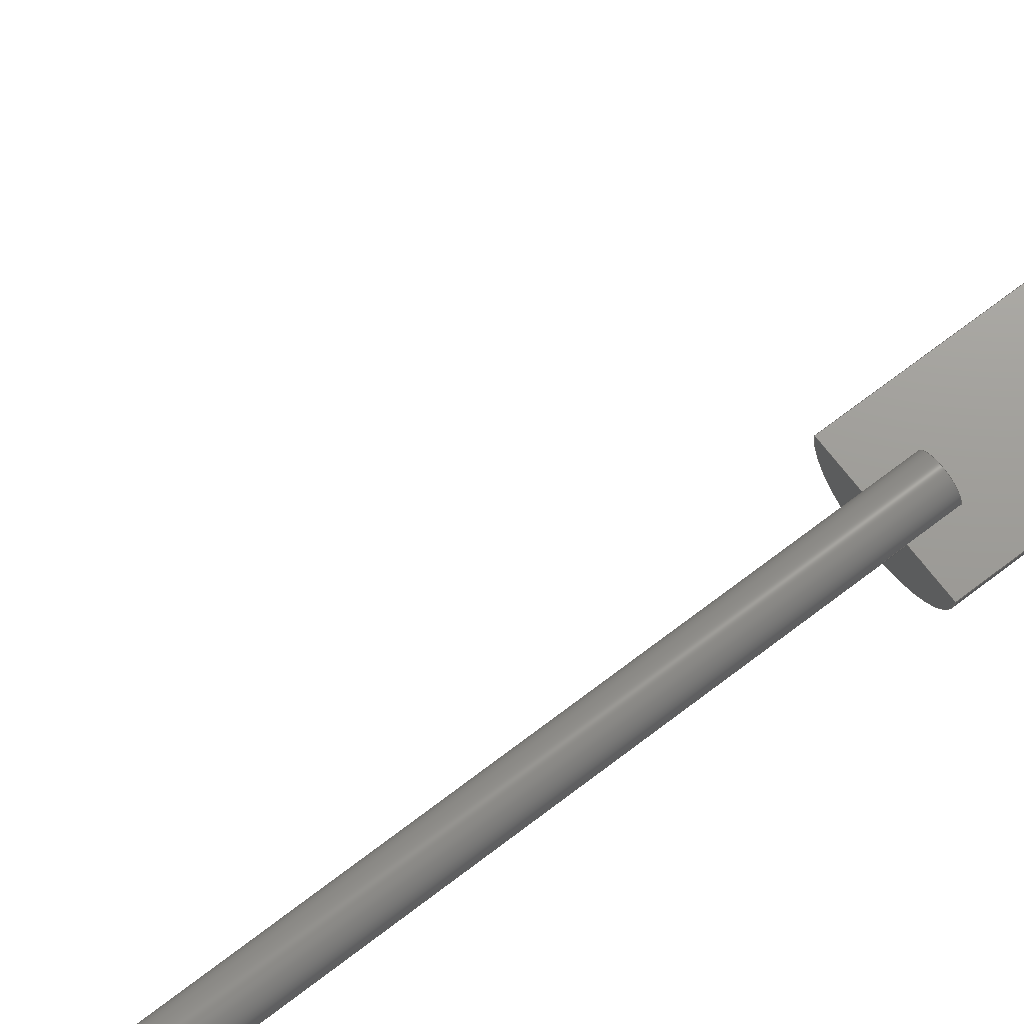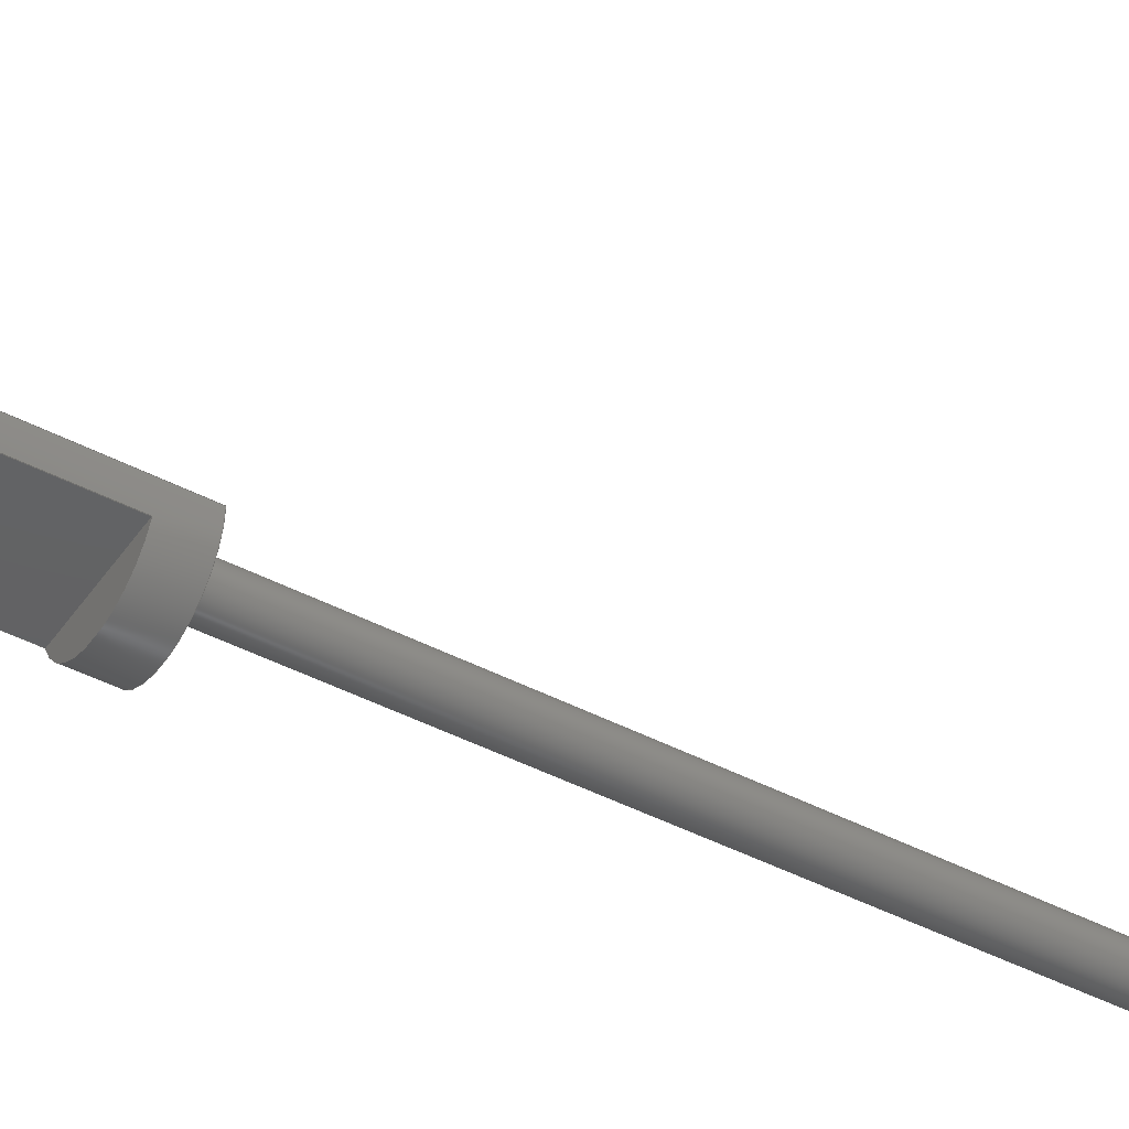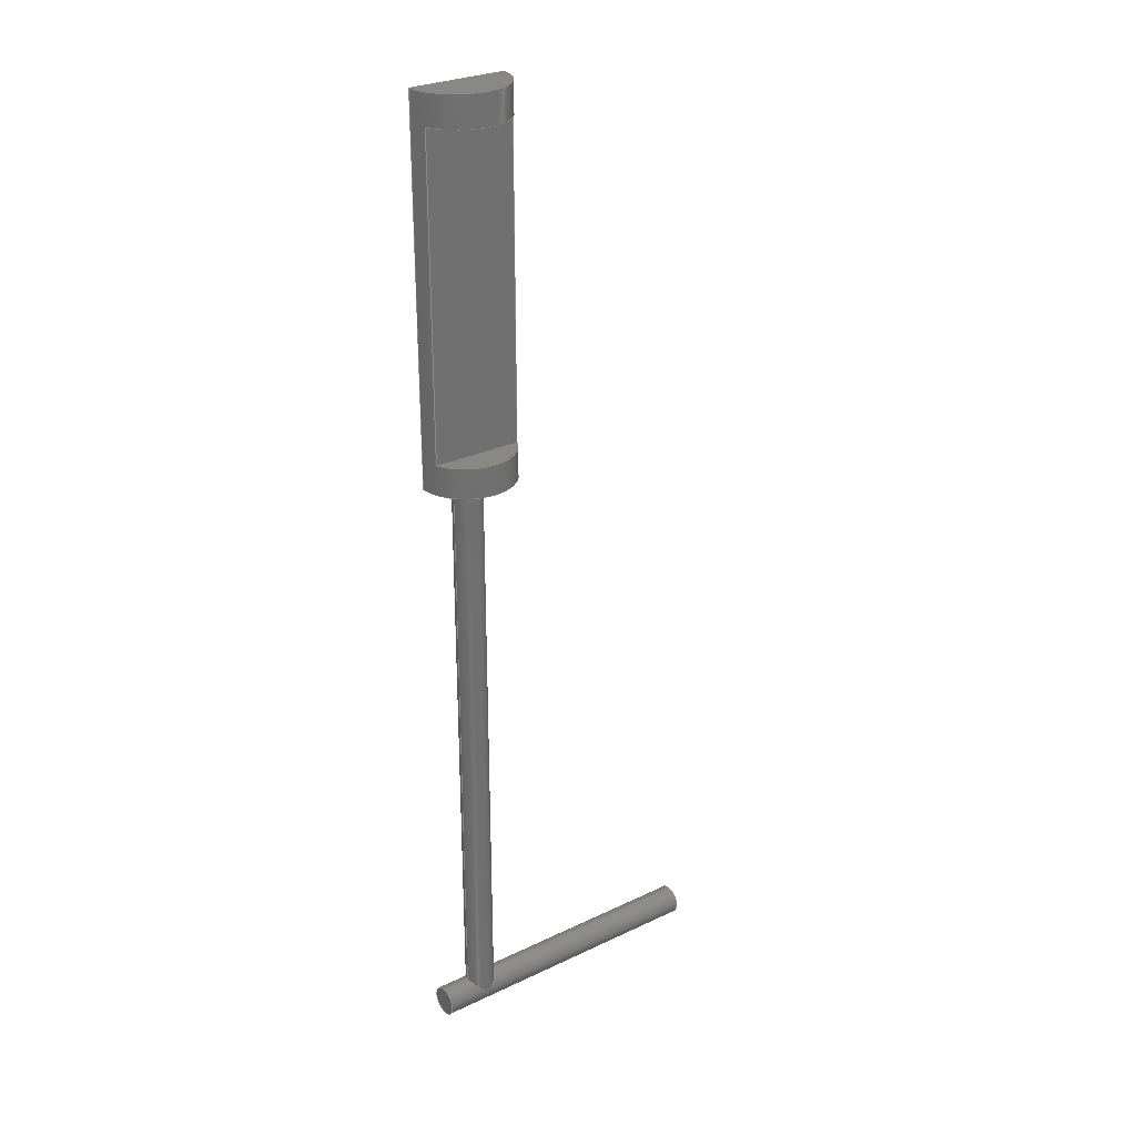
<metadata>
{"format":"step","ext":"step","renderer":"f3d","projection":"perspective","resolution":1024,"background":"white","views":[{"elev":69.8,"azim":-127.5,"up":"+Y"},{"elev":-43.6,"azim":58.2,"up":"+Y"},{"elev":27.7,"azim":-36.0,"up":"+Z"}]}
</metadata>
<code>
ISO-10303-21;
DATA;
#1=MECHANICAL_DESIGN_GEOMETRIC_PRESENTATION_REPRESENTATION('',(#4,#5),
#335);
#2=SHAPE_REPRESENTATION_RELATIONSHIP('SRR','None',#342,#3);
#3=ADVANCED_BREP_SHAPE_REPRESENTATION('',(#6,#7),#334);
#4=STYLED_ITEM('',(#351),#6);
#5=STYLED_ITEM('',(#351),#7);
#6=MANIFOLD_SOLID_BREP('Body1',#183);
#7=MANIFOLD_SOLID_BREP('Body3',#184);
#8=FACE_BOUND('',#61,.T.);
#9=LINE('',#287,#23);
#10=LINE('',#291,#24);
#11=LINE('',#293,#25);
#12=LINE('',#295,#26);
#13=LINE('',#298,#27);
#14=LINE('',#300,#28);
#15=LINE('',#302,#29);
#16=LINE('',#304,#30);
#17=LINE('',#305,#31);
#18=LINE('',#310,#32);
#19=LINE('',#313,#33);
#20=LINE('',#315,#34);
#21=LINE('',#316,#35);
#22=LINE('',#330,#36);
#23=VECTOR('',#228,1);
#24=VECTOR('',#231,1);
#25=VECTOR('',#234,0.25);
#26=VECTOR('',#237,1);
#27=VECTOR('',#240,1);
#28=VECTOR('',#241,1);
#29=VECTOR('',#242,1);
#30=VECTOR('',#243,1);
#31=VECTOR('',#244,1);
#32=VECTOR('',#249,1);
#33=VECTOR('',#252,1);
#34=VECTOR('',#253,1);
#35=VECTOR('',#254,1);
#36=VECTOR('',#277,0.25);
#37=CYLINDRICAL_SURFACE('',#200,0.25);
#38=CYLINDRICAL_SURFACE('',#210,0.8);
#39=CYLINDRICAL_SURFACE('',#217,0.25);
#40=FACE_OUTER_BOUND('',#53,.T.);
#41=FACE_OUTER_BOUND('',#54,.T.);
#42=FACE_OUTER_BOUND('',#55,.T.);
#43=FACE_OUTER_BOUND('',#56,.T.);
#44=FACE_OUTER_BOUND('',#57,.T.);
#45=FACE_OUTER_BOUND('',#58,.T.);
#46=FACE_OUTER_BOUND('',#59,.T.);
#47=FACE_OUTER_BOUND('',#60,.T.);
#48=FACE_OUTER_BOUND('',#62,.T.);
#49=FACE_OUTER_BOUND('',#63,.T.);
#50=FACE_OUTER_BOUND('',#64,.T.);
#51=FACE_OUTER_BOUND('',#65,.T.);
#52=FACE_OUTER_BOUND('',#66,.T.);
#53=EDGE_LOOP('',(#114));
#54=EDGE_LOOP('',(#115,#116,#117,#118,#119,#120,#121));
#55=EDGE_LOOP('',(#122,#123));
#56=EDGE_LOOP('',(#124,#125,#126,#127,#128,#129,#130,#131));
#57=EDGE_LOOP('',(#132,#133));
#58=EDGE_LOOP('',(#134,#135,#136,#137));
#59=EDGE_LOOP('',(#138,#139));
#60=EDGE_LOOP('',(#140,#141,#142,#143));
#61=EDGE_LOOP('',(#144,#145,#146,#147));
#62=EDGE_LOOP('',(#148,#149));
#63=EDGE_LOOP('',(#150,#151,#152,#153));
#64=EDGE_LOOP('',(#154));
#65=EDGE_LOOP('',(#155,#156,#157,#158));
#66=EDGE_LOOP('',(#159));
#67=CIRCLE('',#199,0.25);
#68=CIRCLE('',#201,0.25);
#69=CIRCLE('',#202,0.25);
#70=CIRCLE('',#206,0.8);
#71=CIRCLE('',#209,0.8);
#72=CIRCLE('',#211,0.8);
#73=CIRCLE('',#212,0.8);
#74=CIRCLE('',#216,0.25);
#75=CIRCLE('',#218,0.25);
#76=VERTEX_POINT('',#282);
#77=VERTEX_POINT('',#285);
#78=VERTEX_POINT('',#286);
#79=VERTEX_POINT('',#288);
#80=VERTEX_POINT('',#290);
#81=VERTEX_POINT('',#297);
#82=VERTEX_POINT('',#299);
#83=VERTEX_POINT('',#301);
#84=VERTEX_POINT('',#303);
#85=VERTEX_POINT('',#307);
#86=VERTEX_POINT('',#308);
#87=VERTEX_POINT('',#312);
#88=VERTEX_POINT('',#314);
#89=VERTEX_POINT('',#325);
#90=VERTEX_POINT('',#328);
#91=EDGE_CURVE('',#76,#76,#67,.T.);
#92=EDGE_CURVE('',#77,#78,#9,.T.);
#93=EDGE_CURVE('',#79,#77,#68,.T.);
#94=EDGE_CURVE('',#80,#79,#10,.T.);
#95=EDGE_CURVE('',#78,#80,#69,.T.);
#96=EDGE_CURVE('',#78,#76,#11,.T.);
#97=EDGE_CURVE('',#79,#77,#12,.T.);
#98=EDGE_CURVE('',#81,#78,#13,.T.);
#99=EDGE_CURVE('',#81,#82,#14,.T.);
#100=EDGE_CURVE('',#83,#82,#15,.T.);
#101=EDGE_CURVE('',#84,#83,#16,.T.);
#102=EDGE_CURVE('',#80,#84,#17,.T.);
#103=EDGE_CURVE('',#85,#86,#70,.T.);
#104=EDGE_CURVE('',#85,#86,#18,.T.);
#105=EDGE_CURVE('',#87,#85,#19,.T.);
#106=EDGE_CURVE('',#87,#88,#20,.T.);
#107=EDGE_CURVE('',#86,#88,#21,.T.);
#108=EDGE_CURVE('',#88,#87,#71,.T.);
#109=EDGE_CURVE('',#81,#84,#72,.T.);
#110=EDGE_CURVE('',#82,#83,#73,.T.);
#111=EDGE_CURVE('',#89,#89,#74,.T.);
#112=EDGE_CURVE('',#90,#90,#75,.T.);
#113=EDGE_CURVE('',#90,#89,#22,.T.);
#114=ORIENTED_EDGE('',*,*,#91,.T.);
#115=ORIENTED_EDGE('',*,*,#92,.F.);
#116=ORIENTED_EDGE('',*,*,#93,.F.);
#117=ORIENTED_EDGE('',*,*,#94,.F.);
#118=ORIENTED_EDGE('',*,*,#95,.F.);
#119=ORIENTED_EDGE('',*,*,#96,.T.);
#120=ORIENTED_EDGE('',*,*,#91,.F.);
#121=ORIENTED_EDGE('',*,*,#96,.F.);
#122=ORIENTED_EDGE('',*,*,#93,.T.);
#123=ORIENTED_EDGE('',*,*,#97,.F.);
#124=ORIENTED_EDGE('',*,*,#94,.T.);
#125=ORIENTED_EDGE('',*,*,#97,.T.);
#126=ORIENTED_EDGE('',*,*,#92,.T.);
#127=ORIENTED_EDGE('',*,*,#98,.F.);
#128=ORIENTED_EDGE('',*,*,#99,.T.);
#129=ORIENTED_EDGE('',*,*,#100,.F.);
#130=ORIENTED_EDGE('',*,*,#101,.F.);
#131=ORIENTED_EDGE('',*,*,#102,.F.);
#132=ORIENTED_EDGE('',*,*,#103,.F.);
#133=ORIENTED_EDGE('',*,*,#104,.T.);
#134=ORIENTED_EDGE('',*,*,#104,.F.);
#135=ORIENTED_EDGE('',*,*,#105,.F.);
#136=ORIENTED_EDGE('',*,*,#106,.T.);
#137=ORIENTED_EDGE('',*,*,#107,.F.);
#138=ORIENTED_EDGE('',*,*,#108,.F.);
#139=ORIENTED_EDGE('',*,*,#106,.F.);
#140=ORIENTED_EDGE('',*,*,#109,.T.);
#141=ORIENTED_EDGE('',*,*,#101,.T.);
#142=ORIENTED_EDGE('',*,*,#110,.F.);
#143=ORIENTED_EDGE('',*,*,#99,.F.);
#144=ORIENTED_EDGE('',*,*,#103,.T.);
#145=ORIENTED_EDGE('',*,*,#107,.T.);
#146=ORIENTED_EDGE('',*,*,#108,.T.);
#147=ORIENTED_EDGE('',*,*,#105,.T.);
#148=ORIENTED_EDGE('',*,*,#110,.T.);
#149=ORIENTED_EDGE('',*,*,#100,.T.);
#150=ORIENTED_EDGE('',*,*,#95,.T.);
#151=ORIENTED_EDGE('',*,*,#102,.T.);
#152=ORIENTED_EDGE('',*,*,#109,.F.);
#153=ORIENTED_EDGE('',*,*,#98,.T.);
#154=ORIENTED_EDGE('',*,*,#111,.T.);
#155=ORIENTED_EDGE('',*,*,#112,.F.);
#156=ORIENTED_EDGE('',*,*,#113,.T.);
#157=ORIENTED_EDGE('',*,*,#111,.F.);
#158=ORIENTED_EDGE('',*,*,#113,.F.);
#159=ORIENTED_EDGE('',*,*,#112,.T.);
#160=PLANE('',#198);
#161=PLANE('',#203);
#162=PLANE('',#204);
#163=PLANE('',#205);
#164=PLANE('',#207);
#165=PLANE('',#208);
#166=PLANE('',#213);
#167=PLANE('',#214);
#168=PLANE('',#215);
#169=PLANE('',#219);
#170=ADVANCED_FACE('',(#40),#160,.F.);
#171=ADVANCED_FACE('',(#41),#37,.T.);
#172=ADVANCED_FACE('',(#42),#161,.T.);
#173=ADVANCED_FACE('',(#43),#162,.T.);
#174=ADVANCED_FACE('',(#44),#163,.T.);
#175=ADVANCED_FACE('',(#45),#164,.F.);
#176=ADVANCED_FACE('',(#46),#165,.F.);
#177=ADVANCED_FACE('',(#47,#8),#38,.T.);
#178=ADVANCED_FACE('',(#48),#166,.T.);
#179=ADVANCED_FACE('',(#49),#167,.F.);
#180=ADVANCED_FACE('',(#50),#168,.F.);
#181=ADVANCED_FACE('',(#51),#39,.T.);
#182=ADVANCED_FACE('',(#52),#169,.T.);
#183=CLOSED_SHELL('',(#170,#171,#172,#173,#174,#175,#176,#177,#178,#179));
#184=CLOSED_SHELL('',(#180,#181,#182));
#185=DERIVED_UNIT_ELEMENT(#187,1);
#186=DERIVED_UNIT_ELEMENT(#337,3);
#187=(
MASS_UNIT()
NAMED_UNIT(*)
SI_UNIT(.KILO.,.GRAM.)
);
#188=DERIVED_UNIT((#185,#186));
#189=MEASURE_REPRESENTATION_ITEM('density measure',
POSITIVE_RATIO_MEASURE(7850),#188);
#190=PROPERTY_DEFINITION_REPRESENTATION(#195,#192);
#191=PROPERTY_DEFINITION_REPRESENTATION(#196,#193);
#192=REPRESENTATION('material name',(#194),#334);
#193=REPRESENTATION('density',(#189),#334);
#194=DESCRIPTIVE_REPRESENTATION_ITEM('Steel','Steel');
#195=PROPERTY_DEFINITION('material property','material name',#344);
#196=PROPERTY_DEFINITION('material property','density of part',#344);
#197=AXIS2_PLACEMENT_3D('placement',#280,#220,#221);
#198=AXIS2_PLACEMENT_3D('',#281,#222,#223);
#199=AXIS2_PLACEMENT_3D('',#283,#224,#225);
#200=AXIS2_PLACEMENT_3D('',#284,#226,#227);
#201=AXIS2_PLACEMENT_3D('',#289,#229,#230);
#202=AXIS2_PLACEMENT_3D('',#292,#232,#233);
#203=AXIS2_PLACEMENT_3D('',#294,#235,#236);
#204=AXIS2_PLACEMENT_3D('',#296,#238,#239);
#205=AXIS2_PLACEMENT_3D('',#306,#245,#246);
#206=AXIS2_PLACEMENT_3D('',#309,#247,#248);
#207=AXIS2_PLACEMENT_3D('',#311,#250,#251);
#208=AXIS2_PLACEMENT_3D('',#317,#255,#256);
#209=AXIS2_PLACEMENT_3D('',#318,#257,#258);
#210=AXIS2_PLACEMENT_3D('',#319,#259,#260);
#211=AXIS2_PLACEMENT_3D('',#320,#261,#262);
#212=AXIS2_PLACEMENT_3D('',#321,#263,#264);
#213=AXIS2_PLACEMENT_3D('',#322,#265,#266);
#214=AXIS2_PLACEMENT_3D('',#323,#267,#268);
#215=AXIS2_PLACEMENT_3D('',#324,#269,#270);
#216=AXIS2_PLACEMENT_3D('',#326,#271,#272);
#217=AXIS2_PLACEMENT_3D('',#327,#273,#274);
#218=AXIS2_PLACEMENT_3D('',#329,#275,#276);
#219=AXIS2_PLACEMENT_3D('',#331,#278,#279);
#220=DIRECTION('axis',(0,0,1));
#221=DIRECTION('refdir',(1,0,0));
#222=DIRECTION('center_axis',(0,0,1));
#223=DIRECTION('ref_axis',(1,0,0));
#224=DIRECTION('center_axis',(0,0,-1));
#225=DIRECTION('ref_axis',(1,0,0));
#226=DIRECTION('center_axis',(0,0,1));
#227=DIRECTION('ref_axis',(1,0,0));
#228=DIRECTION('',(0,0,-1));
#229=DIRECTION('center_axis',(0,0,1));
#230=DIRECTION('ref_axis',(1,0,0));
#231=DIRECTION('',(0,0,1));
#232=DIRECTION('center_axis',(0,0,1));
#233=DIRECTION('ref_axis',(1,0,0));
#234=DIRECTION('',(0,0,-1));
#235=DIRECTION('center_axis',(0,0,1));
#236=DIRECTION('ref_axis',(1,0,0));
#237=DIRECTION('',(-1,0,0));
#238=DIRECTION('center_axis',(0,1,0));
#239=DIRECTION('ref_axis',(-1,0,0));
#240=DIRECTION('',(1,0,0));
#241=DIRECTION('',(0,0,1));
#242=DIRECTION('',(-1,0,0));
#243=DIRECTION('',(0,0,1));
#244=DIRECTION('',(1,0,0));
#245=DIRECTION('center_axis',(0,0,1));
#246=DIRECTION('ref_axis',(1,0,0));
#247=DIRECTION('center_axis',(0,0,-1));
#248=DIRECTION('ref_axis',(1,0,0));
#249=DIRECTION('',(-1,0,0));
#250=DIRECTION('center_axis',(0,1,0));
#251=DIRECTION('ref_axis',(-1,0,0));
#252=DIRECTION('',(0,0,-1));
#253=DIRECTION('',(-1,0,0));
#254=DIRECTION('',(0,0,1));
#255=DIRECTION('center_axis',(0,0,1));
#256=DIRECTION('ref_axis',(1,0,0));
#257=DIRECTION('center_axis',(0,0,1));
#258=DIRECTION('ref_axis',(1,0,0));
#259=DIRECTION('center_axis',(0,0,1));
#260=DIRECTION('ref_axis',(1,0,0));
#261=DIRECTION('center_axis',(0,0,1));
#262=DIRECTION('ref_axis',(1,0,0));
#263=DIRECTION('center_axis',(0,0,1));
#264=DIRECTION('ref_axis',(1,0,0));
#265=DIRECTION('center_axis',(0,0,1));
#266=DIRECTION('ref_axis',(1,0,0));
#267=DIRECTION('center_axis',(0,0,1));
#268=DIRECTION('ref_axis',(1,0,0));
#269=DIRECTION('center_axis',(1,0,0));
#270=DIRECTION('ref_axis',(0,0,-1));
#271=DIRECTION('center_axis',(-1,0,0));
#272=DIRECTION('ref_axis',(0,0,-1));
#273=DIRECTION('center_axis',(1,0,0));
#274=DIRECTION('ref_axis',(0,0,-1));
#275=DIRECTION('center_axis',(1,0,0));
#276=DIRECTION('ref_axis',(0,0,-1));
#277=DIRECTION('',(-1,0,0));
#278=DIRECTION('center_axis',(1,0,0));
#279=DIRECTION('ref_axis',(0,0,-1));
#280=CARTESIAN_POINT('',(0,0,0));
#281=CARTESIAN_POINT('Origin',(0,0,-10));
#282=CARTESIAN_POINT('',(-0.25,-3.062e-17,-10));
#283=CARTESIAN_POINT('Origin',(0,0,-10));
#284=CARTESIAN_POINT('Origin',(0,0,0));
#285=CARTESIAN_POINT('',(-0.25,3.062e-17,0.5));
#286=CARTESIAN_POINT('',(-0.25,3.062e-17,0));
#287=CARTESIAN_POINT('',(-0.25,0,0));
#288=CARTESIAN_POINT('',(0.25,0,0.5));
#289=CARTESIAN_POINT('Origin',(0,0,0.5));
#290=CARTESIAN_POINT('',(0.25,0,0));
#291=CARTESIAN_POINT('',(0.25,0,0));
#292=CARTESIAN_POINT('Origin',(0,0,0));
#293=CARTESIAN_POINT('',(-0.25,-3.062e-17,0));
#294=CARTESIAN_POINT('Origin',(0,0.125,0.5));
#295=CARTESIAN_POINT('',(0.4,0,0.5));
#296=CARTESIAN_POINT('Origin',(0.8,0,0));
#297=CARTESIAN_POINT('',(-0.8,0,0));
#298=CARTESIAN_POINT('',(-0.8,0,0));
#299=CARTESIAN_POINT('',(-0.8,0,6.2));
#300=CARTESIAN_POINT('',(-0.8,0,0));
#301=CARTESIAN_POINT('',(0.8,0,6.2));
#302=CARTESIAN_POINT('',(-0.8,0,6.2));
#303=CARTESIAN_POINT('',(0.8,0,0));
#304=CARTESIAN_POINT('',(0.8,0,0));
#305=CARTESIAN_POINT('',(-0.8,0,0));
#306=CARTESIAN_POINT('Origin',(0,-0.55,0.5));
#307=CARTESIAN_POINT('',(0.7416,-0.3,0.5));
#308=CARTESIAN_POINT('',(-0.7416,-0.3,0.5));
#309=CARTESIAN_POINT('Origin',(0,0,0.5));
#310=CARTESIAN_POINT('',(0.3708,-0.3,0.5));
#311=CARTESIAN_POINT('Origin',(0.7416,-0.3,0));
#312=CARTESIAN_POINT('',(0.7416,-0.3,5.7));
#313=CARTESIAN_POINT('',(0.7416,-0.3,0));
#314=CARTESIAN_POINT('',(-0.7416,-0.3,5.7));
#315=CARTESIAN_POINT('',(-0.7416,-0.3,5.7));
#316=CARTESIAN_POINT('',(-0.7416,-0.3,0));
#317=CARTESIAN_POINT('Origin',(0,-0.55,5.7));
#318=CARTESIAN_POINT('Origin',(0,0,5.7));
#319=CARTESIAN_POINT('Origin',(0,0,0));
#320=CARTESIAN_POINT('Origin',(0,0,0));
#321=CARTESIAN_POINT('Origin',(0,0,6.2));
#322=CARTESIAN_POINT('Origin',(0,-0.4,6.2));
#323=CARTESIAN_POINT('Origin',(0,-0.4,0));
#324=CARTESIAN_POINT('Origin',(-0.75,-5.551e-17,-10));
#325=CARTESIAN_POINT('',(-0.75,-6.123e-17,-9.75));
#326=CARTESIAN_POINT('Origin',(-0.75,-3.062e-17,-10));
#327=CARTESIAN_POINT('Origin',(0,-3.062e-17,-10));
#328=CARTESIAN_POINT('',(4.285,-6.123e-17,-9.75));
#329=CARTESIAN_POINT('Origin',(4.285,-3.062e-17,-10));
#330=CARTESIAN_POINT('',(0,-6.123e-17,-9.75));
#331=CARTESIAN_POINT('Origin',(4.285,-5.551e-17,-10));
#332=UNCERTAINTY_MEASURE_WITH_UNIT(LENGTH_MEASURE(0.001),#336,
'DISTANCE_ACCURACY_VALUE',
'Maximum model space distance between geometric entities at asserted c
onnectivities');
#333=UNCERTAINTY_MEASURE_WITH_UNIT(LENGTH_MEASURE(0.001),#336,
'DISTANCE_ACCURACY_VALUE',
'Maximum model space distance between geometric entities at asserted c
onnectivities');
#334=(
GEOMETRIC_REPRESENTATION_CONTEXT(3)
GLOBAL_UNCERTAINTY_ASSIGNED_CONTEXT((#332))
GLOBAL_UNIT_ASSIGNED_CONTEXT((#336,#338,#339))
REPRESENTATION_CONTEXT('','3D')
);
#335=(
GEOMETRIC_REPRESENTATION_CONTEXT(3)
GLOBAL_UNCERTAINTY_ASSIGNED_CONTEXT((#333))
GLOBAL_UNIT_ASSIGNED_CONTEXT((#336,#338,#339))
REPRESENTATION_CONTEXT('','3D')
);
#336=(
LENGTH_UNIT()
NAMED_UNIT(*)
SI_UNIT(.CENTI.,.METRE.)
);
#337=(
LENGTH_UNIT()
NAMED_UNIT(*)
SI_UNIT($,.METRE.)
);
#338=(
NAMED_UNIT(*)
PLANE_ANGLE_UNIT()
SI_UNIT($,.RADIAN.)
);
#339=(
NAMED_UNIT(*)
SI_UNIT($,.STERADIAN.)
SOLID_ANGLE_UNIT()
);
#340=SHAPE_DEFINITION_REPRESENTATION(#341,#342);
#341=PRODUCT_DEFINITION_SHAPE('',$,#344);
#342=SHAPE_REPRESENTATION('',(#197),#334);
#343=PRODUCT_DEFINITION_CONTEXT('part definition',#348,'design');
#344=PRODUCT_DEFINITION('slider','slider v5',#345,#343);
#345=PRODUCT_DEFINITION_FORMATION('',$,#350);
#346=PRODUCT_RELATED_PRODUCT_CATEGORY('slider v5','slider v5',(#350));
#347=APPLICATION_PROTOCOL_DEFINITION('international standard',
'automotive_design',2009,#348);
#348=APPLICATION_CONTEXT(
'Core Data for Automotive Mechanical Design Process');
#349=PRODUCT_CONTEXT('part definition',#348,'mechanical');
#350=PRODUCT('slider','slider v5',$,(#349));
#351=PRESENTATION_STYLE_ASSIGNMENT((#352));
#352=SURFACE_STYLE_USAGE(.BOTH.,#353);
#353=SURFACE_SIDE_STYLE('',(#354));
#354=SURFACE_STYLE_FILL_AREA(#355);
#355=FILL_AREA_STYLE('Steel - Satin',(#356));
#356=FILL_AREA_STYLE_COLOUR('Steel - Satin',#357);
#357=COLOUR_RGB('Steel - Satin',0.6275,0.6275,0.6275);
ENDSEC;
END-ISO-10303-21;

</code>
